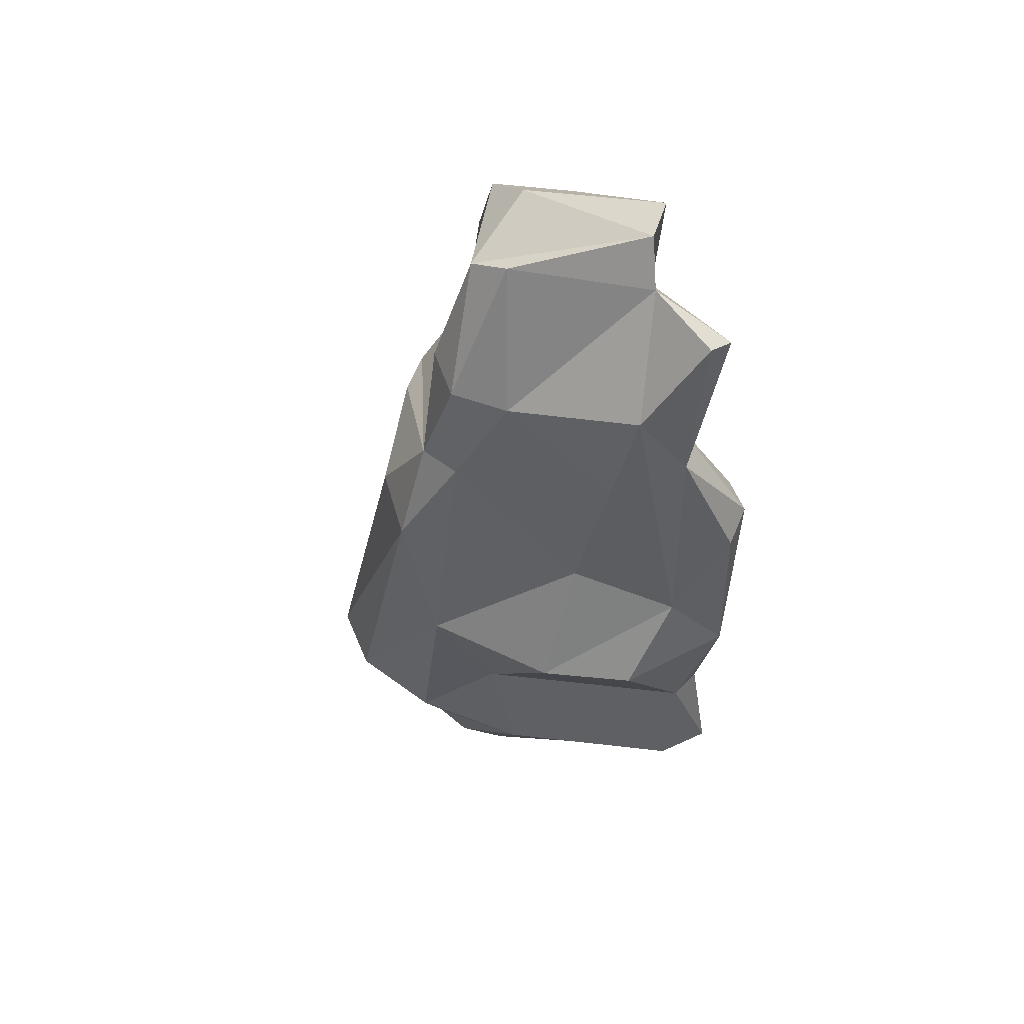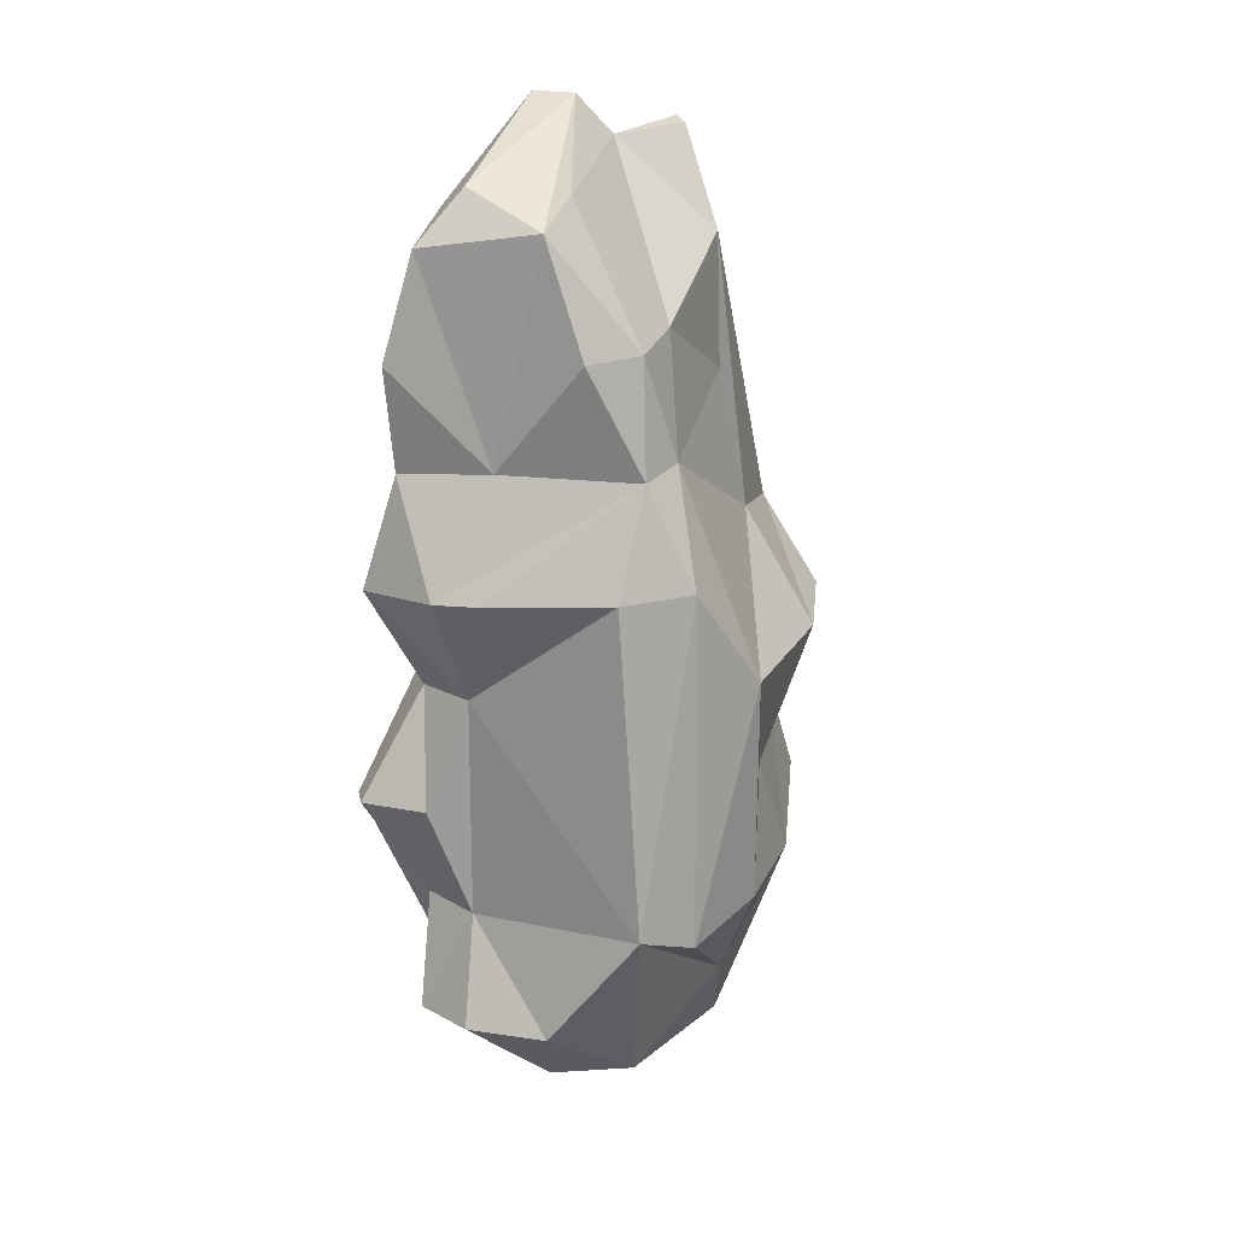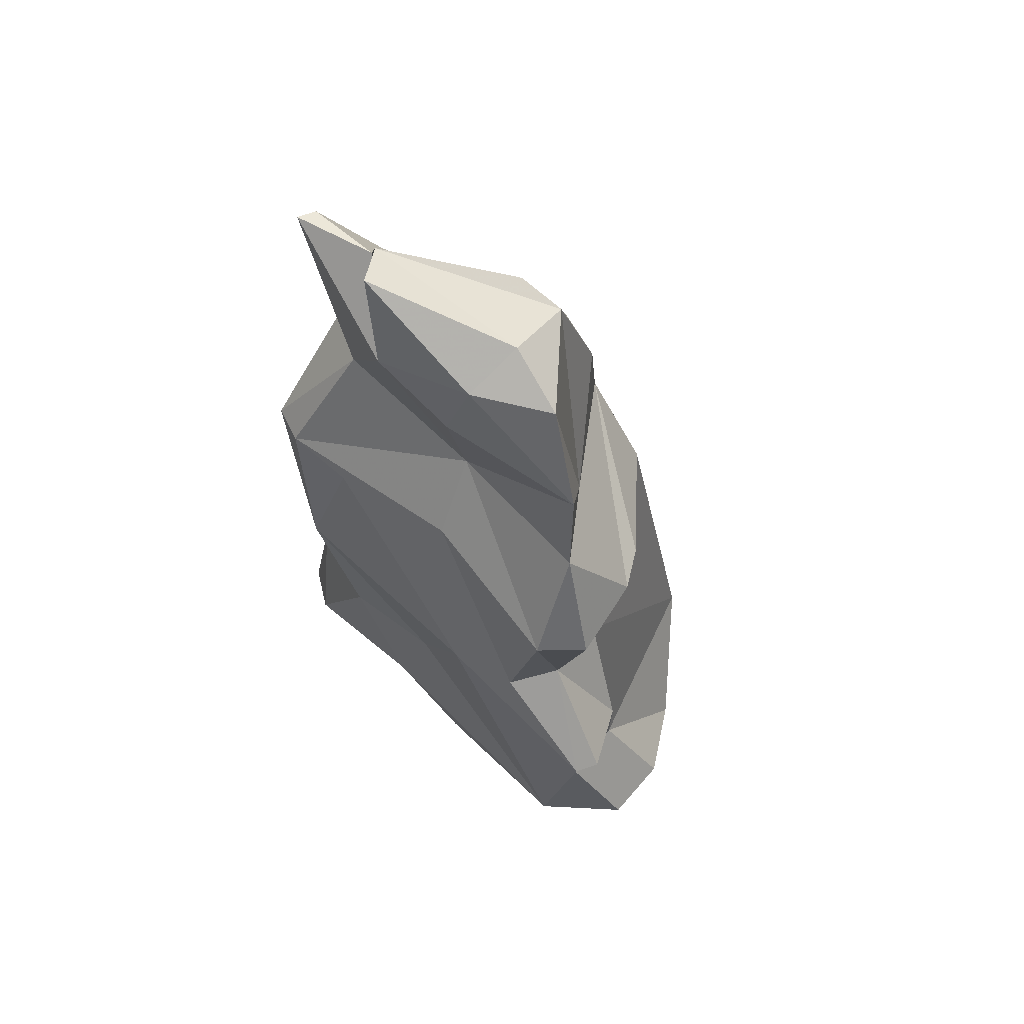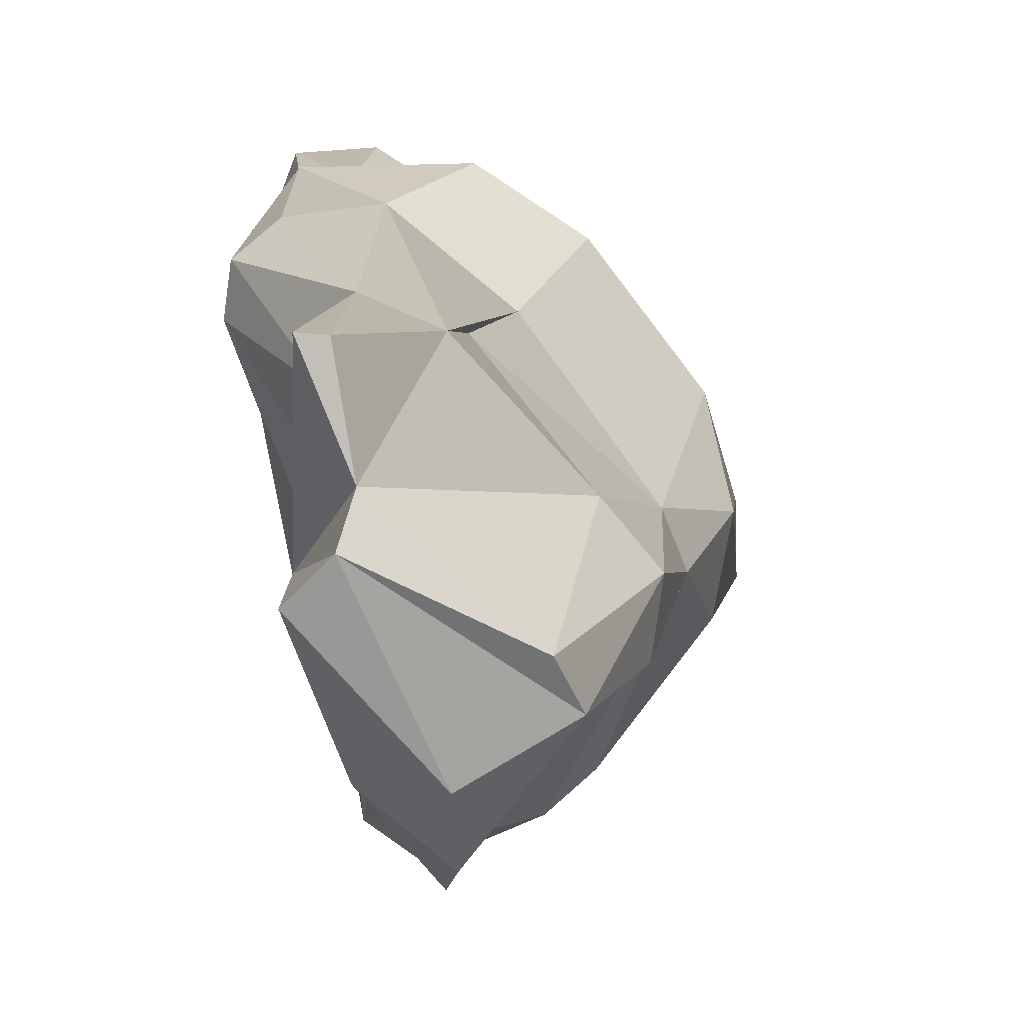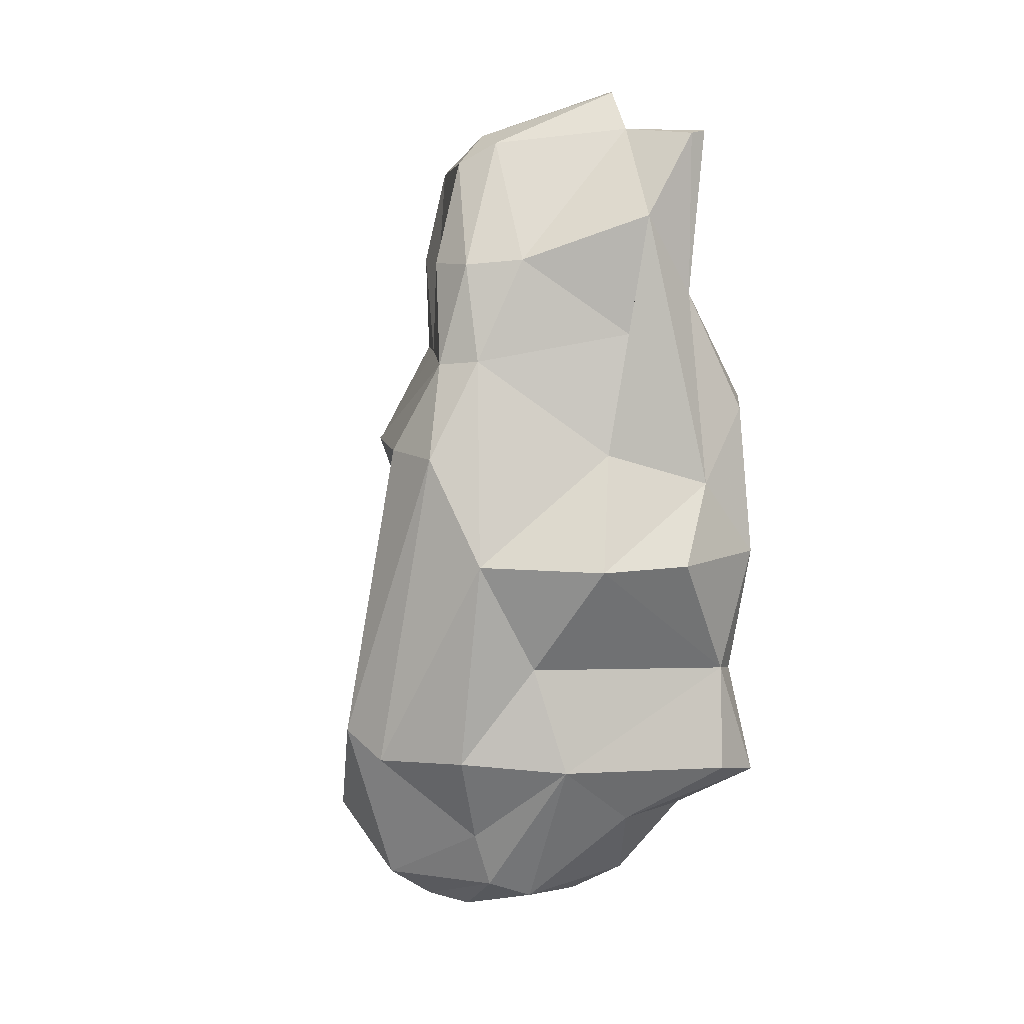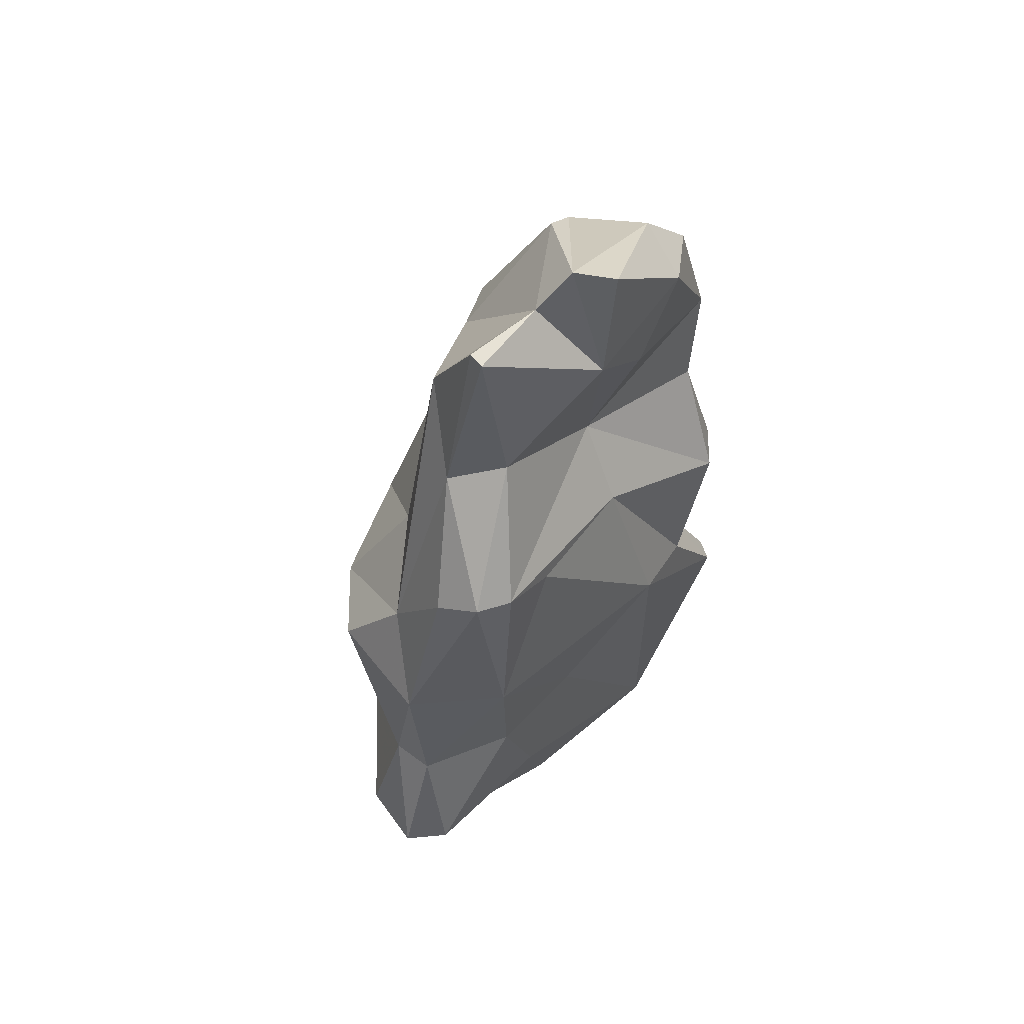
<metadata>
{"format":"obj","ext":"obj","renderer":"f3d","projection":"perspective","resolution":1024,"background":"white","views":[{"elev":61.1,"azim":152.8,"up":"+Z"},{"elev":27.3,"azim":62.9,"up":"+Z"},{"elev":51.8,"azim":-34.1,"up":"+Z"},{"elev":5.9,"azim":-5.1,"up":"+Y"},{"elev":13.8,"azim":133.0,"up":"+Z"},{"elev":47.8,"azim":-124.9,"up":"+Z"}]}
</metadata>
<code>
v 163.5 296.4 105.2
v 162.7 300.5 106.5
v 163 299 99.05
v 165.1 297.3 111.3
v 165.8 299.8 111.5
v 165.4 288.5 117
v 164 301.6 106.2
v 162.5 298.9 106.2
v 163.7 293.1 120.4
v 164.4 297.9 93.52
v 164.8 289.3 98.53
v 164.1 293.3 115.4
v 165.5 291.3 105.3
v 164.1 299.2 118.8
v 165.4 290.3 113.4
v 165 302 93.87
v 165.6 293.5 93.72
v 165.4 295.7 88.94
v 164.9 299.1 118.7
v 164.7 302.9 99.7
v 166 286.6 98.48
v 164.2 301.7 88.61
v 167.1 291.6 108.7
v 166.3 284.9 103.1
v 164.8 303.4 89.05
v 167.9 284.9 112.1
v 167.4 283.2 94.02
v 167.6 288.5 118.3
v 169.6 303.1 99.94
v 168.1 285.2 107.8
v 167.3 293.7 84.35
v 168.2 285.9 98.64
v 168.2 286.7 84.78
v 167.9 286.3 116.4
v 167.8 299 115.2
v 168 283.6 103.2
v 166 300 86.76
v 164.9 294.4 120.4
v 169 294.6 82.33
v 170 291.7 118.2
v 168.7 298.6 83.82
v 170.9 290.1 117.2
v 166.4 302.7 94.34
v 168.4 282.9 94.14
v 169.1 290.9 82.26
v 170.6 288.1 108.2
v 167 301.9 103.1
v 165.5 295.7 118.8
v 171.3 285.1 103.7
v 170.1 289.1 82.23
v 169 285.4 89.51
v 171.7 294.9 113.2
v 168.7 298.7 109.9
v 170.7 284.7 94.38
v 173 290.7 112.8
v 172.7 286.4 104
v 174.5 292.4 108.5
v 171.7 286.1 89.81
v 171 284.1 85.48
v 170.3 300.3 87.33
v 169.9 296.6 82.49
v 173.1 296.7 83.18
v 173.3 292.9 112.9
v 167.3 303.6 89.85
v 172.1 291.8 81.54
v 176.2 296.5 99.98
v 170.4 299 104.6
v 172.9 300.9 99.88
v 170.7 286.7 98.97
v 173.8 294.1 108.7
v 173.8 284.8 85.95
v 173.6 293.1 81.8
v 175.8 290.6 104.4
v 173.7 299.5 90.29
v 174.6 291.4 82.17
v 174.8 288 83.32
v 174.1 297.9 94.98
v 176.4 293.6 104.5
v 174.8 295.7 84.02
v 175.5 295.4 86.61
v 176.3 287.2 86.27
v 176.6 290.9 83.81
v 178.6 290.1 91.36
v 177 296.1 90.75
v 178.7 292.5 90.49
g foo
f 40 48 38
f 42 40 38
f 28 42 38
f 34 42 28
f 28 38 9
f 28 9 6
f 34 28 6
f 40 63 52
f 42 63 40
f 55 63 42
f 40 52 48
f 52 35 48
f 35 19 48
f 48 19 14
f 34 46 42
f 26 46 34
f 12 48 14
f 38 48 12
f 12 9 38
f 9 12 6
f 12 15 6
f 15 26 6
f 6 26 34
f 57 70 63
f 70 52 63
f 70 53 52
f 63 55 57
f 57 55 46
f 53 35 52
f 5 19 35
f 5 14 19
f 42 46 55
f 14 5 4
f 12 14 4
f 46 26 30
f 15 12 23
f 12 4 23
f 15 23 26
f 23 30 26
f 66 70 78
f 78 70 57
f 73 78 57
f 67 53 70
f 67 70 66
f 56 73 57
f 47 35 67
f 67 35 53
f 47 7 5
f 35 47 5
f 2 5 7
f 49 57 46
f 56 57 49
f 4 5 2
f 8 23 4
f 49 46 30
f 2 8 4
f 23 8 13
f 8 1 13
f 36 49 30
f 24 23 13
f 23 24 30
f 24 36 30
f 66 68 67
f 83 78 73
f 67 68 47
f 68 29 47
f 69 73 56
f 20 47 29
f 20 7 47
f 49 69 56
f 20 2 7
f 20 3 2
f 8 2 3
f 36 69 49
f 8 3 1
f 32 69 36
f 3 11 1
f 13 1 11
f 11 21 13
f 13 21 24
f 21 32 24
f 36 24 32
f 68 66 77
f 77 66 84
f 78 85 66
f 85 84 66
f 43 29 68
f 77 43 68
f 69 83 73
f 43 20 29
f 43 16 20
f 3 20 16
f 10 3 16
f 44 54 32
f 54 69 32
f 10 17 3
f 17 11 3
f 27 44 32
f 27 21 11
f 27 32 21
f 84 74 77
f 83 85 78
f 64 43 74
f 43 77 74
f 69 58 83
f 25 43 64
f 25 16 43
f 54 58 69
f 25 22 16
f 22 10 16
f 44 51 54
f 51 58 54
f 22 18 10
f 10 18 17
f 11 17 33
f 33 27 11
f 33 51 27
f 44 27 51
f 80 84 85
f 80 74 84
f 83 80 85
f 60 64 74
f 79 74 80
f 82 79 80
f 82 80 83
f 82 83 81
f 81 83 58
f 25 64 60
f 71 81 58
f 37 25 60
f 37 60 41
f 59 71 58
f 22 25 37
f 37 31 18
f 22 37 18
f 51 59 58
f 31 33 18
f 18 33 17
f 59 51 33
f 60 74 62
f 62 74 79
f 72 62 79
f 75 72 79
f 75 79 82
f 76 82 81
f 61 41 62
f 41 60 62
f 61 62 72
f 76 75 82
f 65 61 72
f 71 76 81
f 39 41 61
f 65 39 61
f 65 72 75
f 37 41 39
f 71 59 76
f 31 37 39
f 45 39 65
f 50 45 65
f 50 65 75
f 50 75 76
f 59 50 76
f 31 39 45
f 45 33 31
f 33 45 50
f 59 33 50
g

</code>
